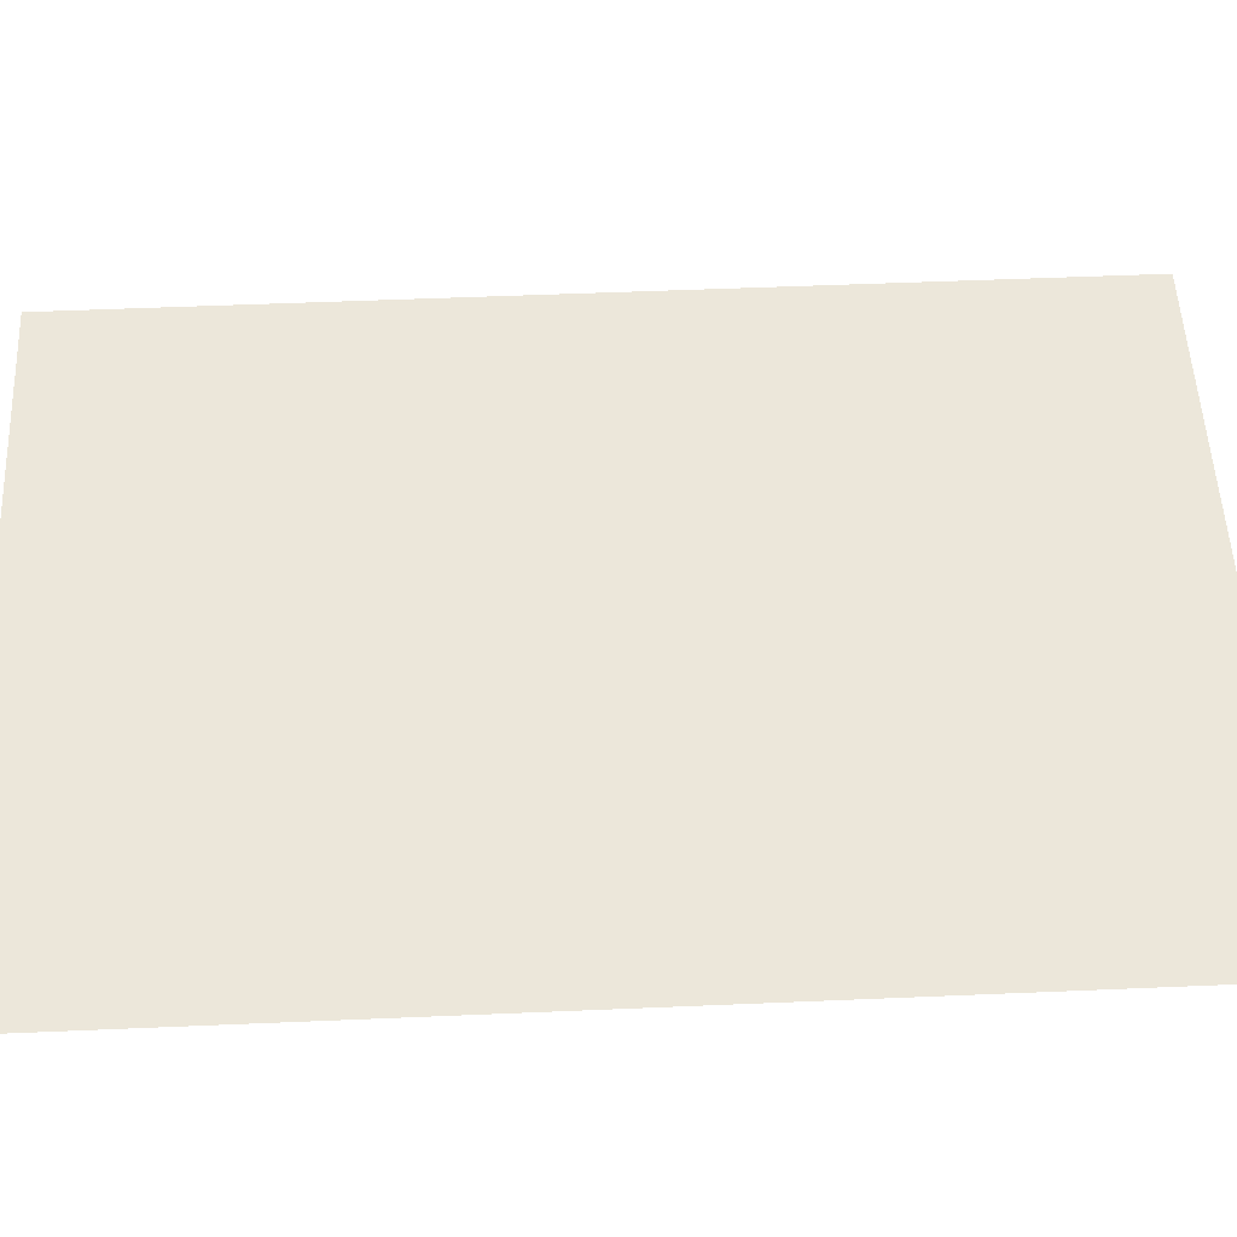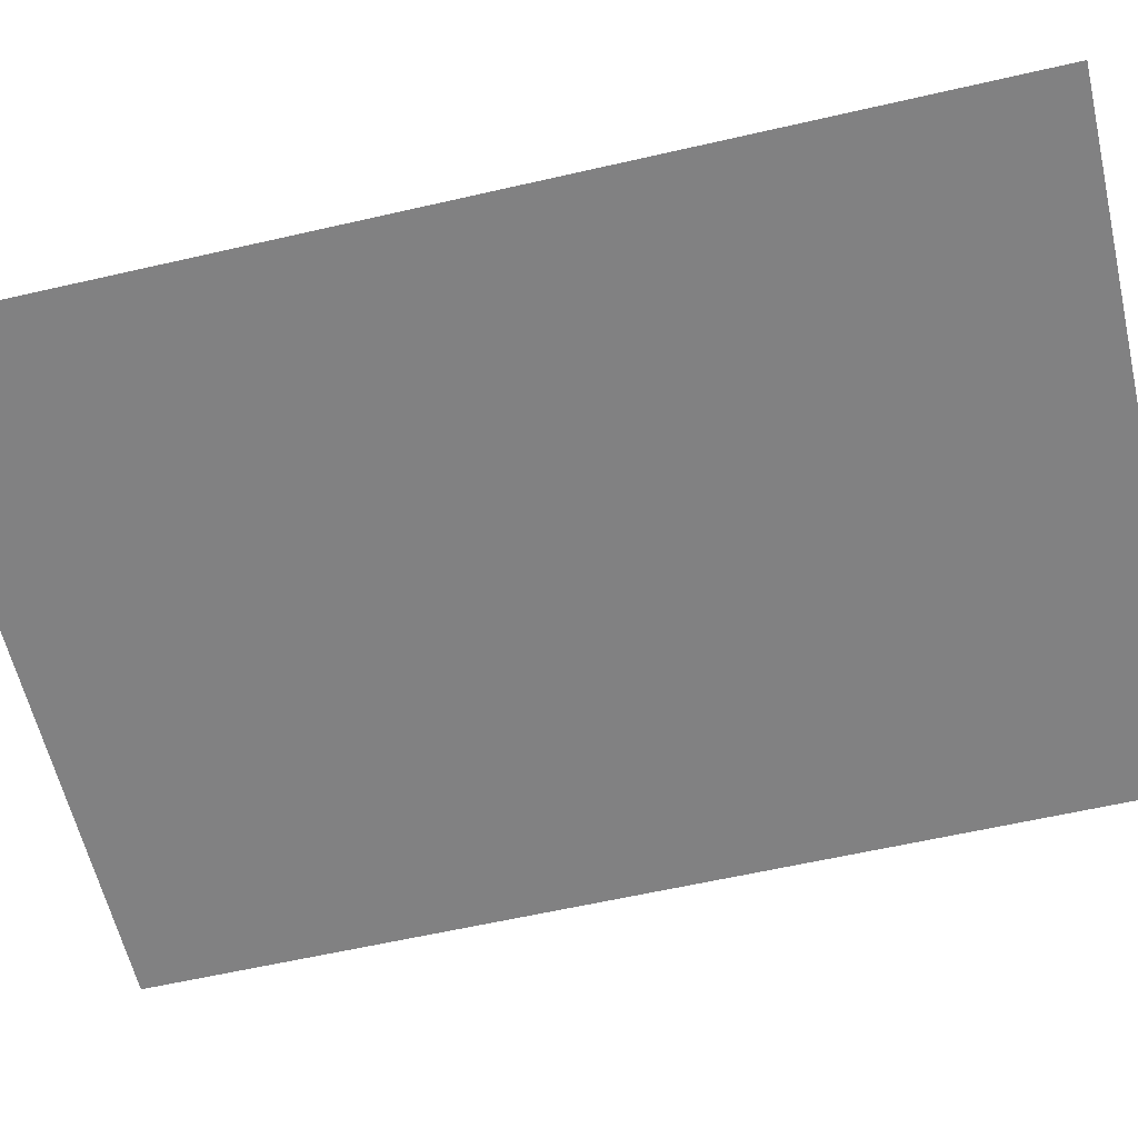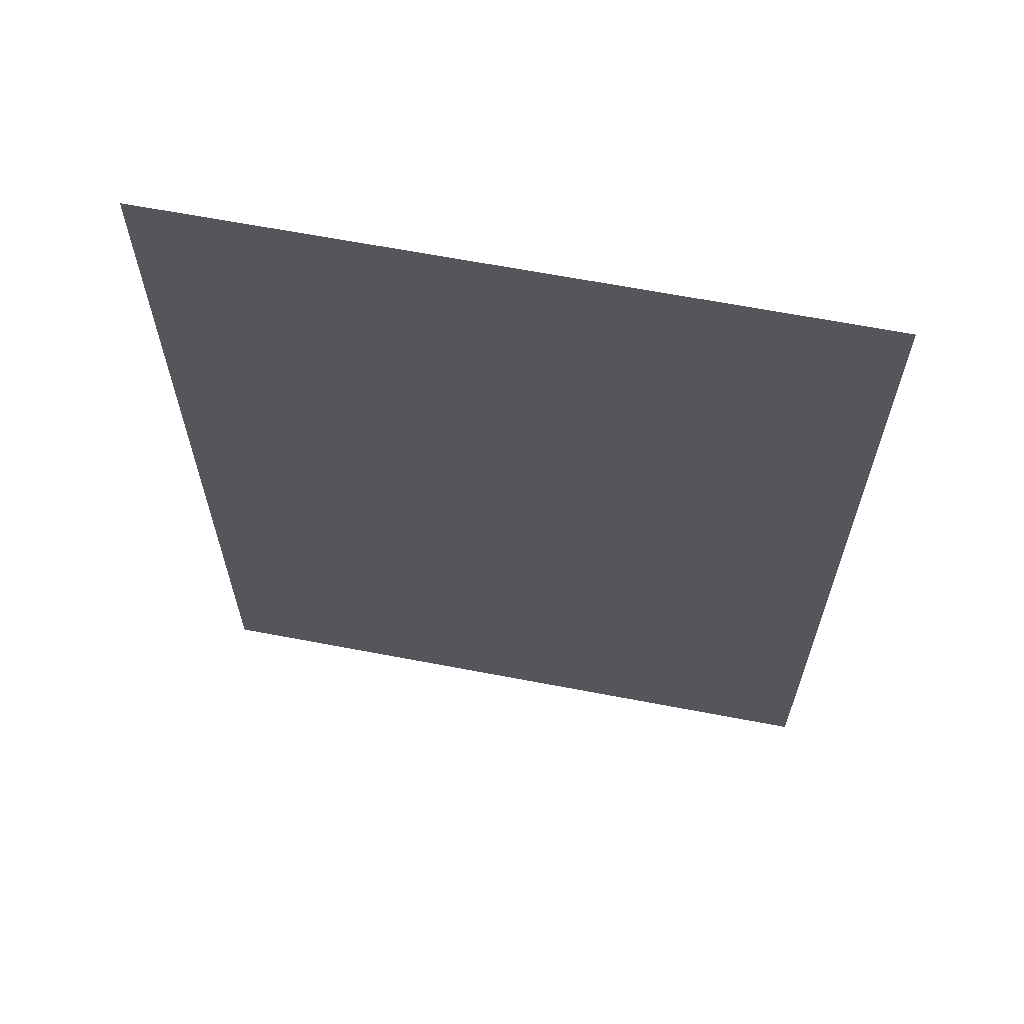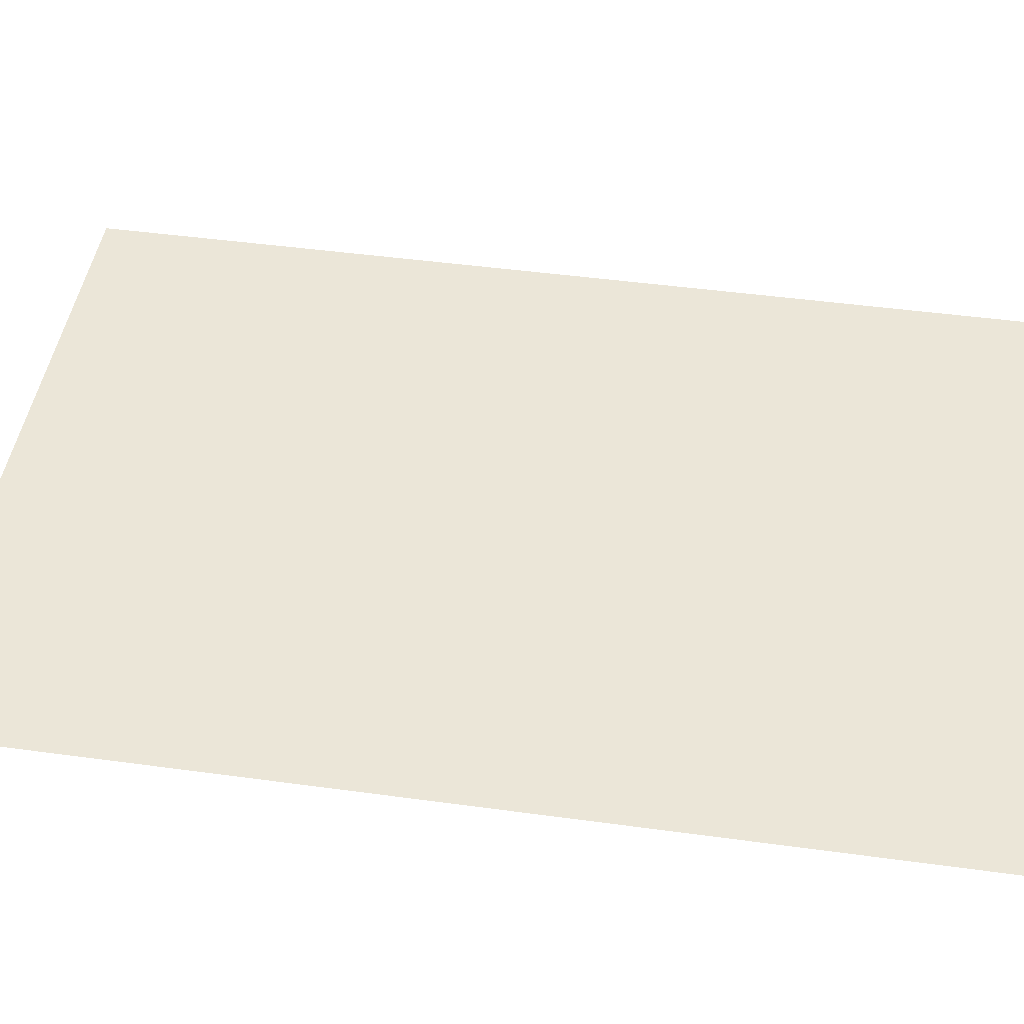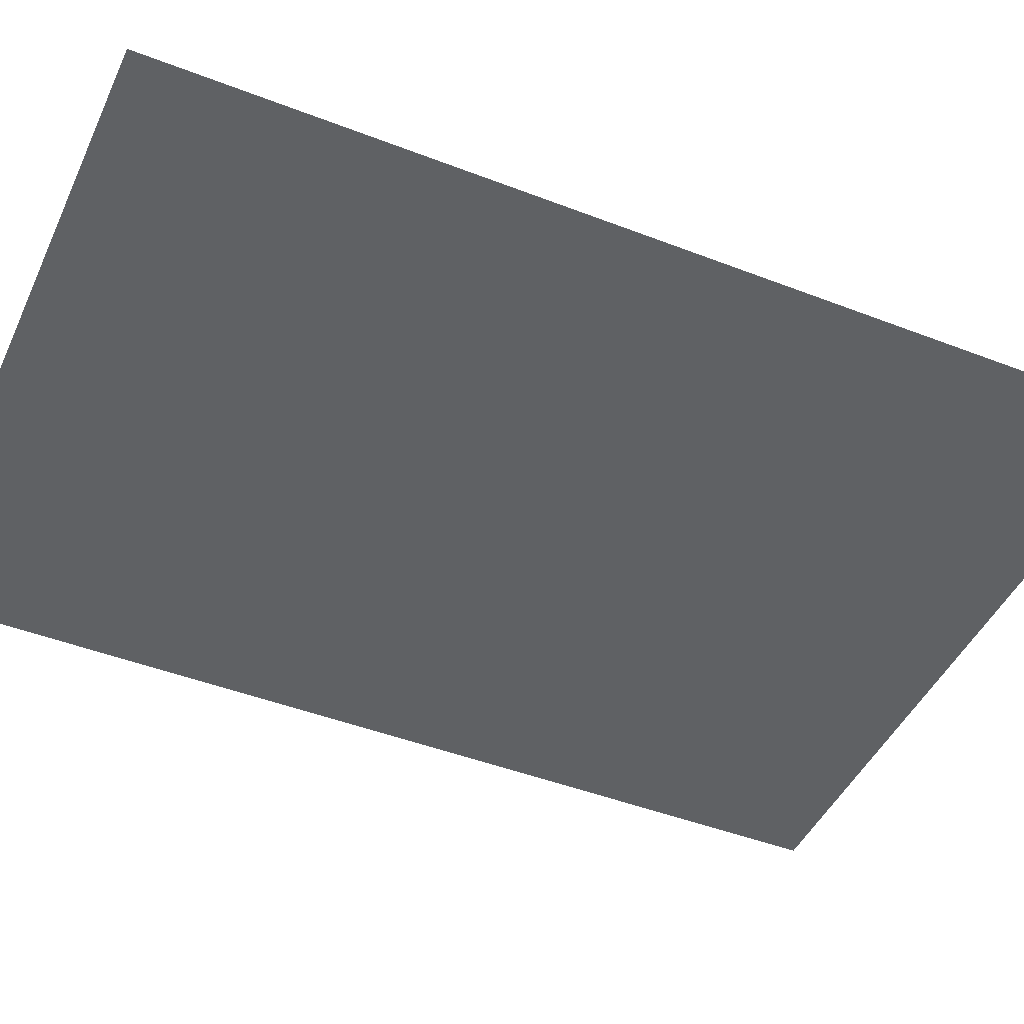
<metadata>
{"format":"obj","ext":"obj","renderer":"f3d","projection":"perspective","resolution":1024,"background":"white","views":[{"elev":53.2,"azim":87.4,"up":"+Z"},{"elev":-60.5,"azim":-76.8,"up":"+Z"},{"elev":64.8,"azim":10.9,"up":"+Y"},{"elev":46.1,"azim":-81.1,"up":"+Z"},{"elev":-45.7,"azim":-114.0,"up":"+Z"}]}
</metadata>
<code>
o MeshTelevisionStand_7_1_GeomSubset_3
v -0.000509 0.05388 0.03832
v 0.000509 0.05388 0.03832
v -0.000509 0.05532 0.03832
v 0.000509 0.05532 0.03832
v -0.000509 0.05388 0.03832
v 0.000509 0.05388 0.03832
v -0.000509 0.05532 0.03832
v 0.000509 0.05532 0.03832
v -0.000509 0.05388 0.03832
v 0.000509 0.05388 0.03832
v -0.000509 0.05532 0.03832
v 0.000509 0.05532 0.03832
v -0.000509 0.05388 0.03832
v 0.000509 0.05388 0.03832
v -0.000509 0.05532 0.03832
v 0.000509 0.05532 0.03832
v -0.000509 0.05388 0.03832
v 0.000509 0.05388 0.03832
v -0.000509 0.05532 0.03832
v 0.000509 0.05532 0.03832
v -0.2769 -0.131 -0.3972
v -0.2839 -0.129 -0.3972
v -0.2898 -0.1234 -0.3972
v -0.2938 -0.115 -0.3972
v -0.2952 -0.105 -0.3972
v -0.2769 -0.131 -0.4232
v -0.2839 -0.129 -0.4232
v -0.2898 -0.1234 -0.4232
v -0.2938 -0.115 -0.4232
v -0.2952 -0.105 -0.4232
v -0.2769 -0.1569 -0.4232
v -0.2909 -0.1529 -0.4232
v -0.3028 -0.1417 -0.4232
v -0.3107 -0.1249 -0.4232
v -0.3135 -0.105 -0.4232
v -0.2769 -0.1569 -0.3972
v -0.2909 -0.1529 -0.3972
v -0.3028 -0.1417 -0.3972
v -0.3107 -0.1249 -0.3972
v -0.3135 -0.105 -0.3972
v -0.2951 0.1062 -0.3972
v -0.2951 0.1062 -0.4231
v -0.3135 0.1062 -0.4231
v -0.3135 0.1062 -0.3972
v -0.2951 0.1321 -0.3713
v -0.2951 0.1302 -0.3812
v -0.2951 0.1246 -0.3896
v -0.2951 0.1162 -0.3953
v -0.3134 0.1321 -0.3713
v -0.3134 0.1302 -0.3812
v -0.3134 0.1246 -0.3896
v -0.3134 0.1162 -0.3953
v -0.3134 0.1581 -0.3713
v -0.3134 0.1541 -0.3911
v -0.3134 0.1429 -0.408
v -0.3134 0.1261 -0.4192
v -0.2951 0.1581 -0.3713
v -0.2951 0.1541 -0.3911
v -0.2951 0.1429 -0.408
v -0.2951 0.1261 -0.4192
v -0.2951 0.1062 0.06566
v -0.3134 0.1062 0.06566
v -0.2951 0.1162 0.06369
v -0.3134 0.1162 0.06369
v -0.2951 0.1246 0.05807
v -0.3134 0.1246 0.05807
v -0.2951 0.1302 0.04966
v -0.3134 0.1302 0.04966
v -0.2951 0.1321 0.03975
v -0.3134 0.1321 0.03975
v -0.3134 0.1062 0.09158
v -0.3134 0.1261 0.08763
v -0.3134 0.1429 0.0764
v -0.3134 0.1541 0.05958
v -0.3134 0.1581 0.03975
v -0.2951 0.1062 0.09158
v -0.2951 0.1261 0.08763
v -0.2951 0.1429 0.0764
v -0.2951 0.1541 0.05958
v -0.2951 0.1581 0.03975
v -0.2951 0.06405 0.06566
v -0.3134 0.06405 0.06566
v -0.3134 0.06405 0.09158
v -0.2951 0.06405 0.09158
v 0 0.05229 0.03447
v 0 0.05229 0.1228
v -0.3355 0.05229 0.03447
v -0.3355 0.05229 0.1228
v 0 0.06405 0.03682
v 0 0.06336 0.03516
v 0 0.06169 0.03447
v 0 0.06405 0.1204
v 0 0.06336 0.1221
v 0 0.06169 0.1228
v -0.3338 0.06405 0.03682
v -0.335 0.06336 0.03516
v -0.3355 0.06169 0.03447
v -0.3338 0.06405 0.1204
v -0.335 0.06336 0.1221
v -0.3355 0.06169 0.1228
v 0 -0.131 -0.3972
v 0 -0.131 -0.4232
v 0 -0.1569 -0.4232
v 0 -0.1569 -0.3972
v 0.2789 -0.131 -0.3972
v 0.286 -0.129 -0.3972
v 0.292 -0.1234 -0.3972
v 0.296 -0.115 -0.3972
v 0.2974 -0.105 -0.3972
v 0.2789 -0.131 -0.4232
v 0.286 -0.129 -0.4232
v 0.292 -0.1234 -0.4232
v 0.296 -0.115 -0.4232
v 0.2974 -0.105 -0.4232
v 0.2789 -0.1569 -0.4232
v 0.293 -0.1529 -0.4232
v 0.305 -0.1417 -0.4232
v 0.313 -0.1249 -0.4232
v 0.3158 -0.105 -0.4232
v 0.2789 -0.1569 -0.3972
v 0.293 -0.1529 -0.3972
v 0.305 -0.1417 -0.3972
v 0.313 -0.1249 -0.3972
v 0.3158 -0.105 -0.3972
v 0.2973 0.1062 -0.3972
v 0.2973 0.1062 -0.4231
v 0.3158 0.1062 -0.4231
v 0.3158 0.1062 -0.3972
v 0.2972 0.1321 -0.3713
v 0.2972 0.1302 -0.3812
v 0.2972 0.1246 -0.3896
v 0.2972 0.1162 -0.3953
v 0.3157 0.1321 -0.3713
v 0.3157 0.1302 -0.3812
v 0.3157 0.1246 -0.3896
v 0.3157 0.1162 -0.3953
v 0.3157 0.1581 -0.3713
v 0.3157 0.1541 -0.3911
v 0.3157 0.1429 -0.408
v 0.3157 0.1261 -0.4192
v 0.2972 0.1581 -0.3713
v 0.2972 0.1541 -0.3911
v 0.2972 0.1429 -0.408
v 0.2972 0.1261 -0.4192
v 0.2972 0.1062 0.06566
v 0.3157 0.1062 0.06566
v 0.2972 0.1162 0.06369
v 0.3157 0.1162 0.06369
v 0.2972 0.1246 0.05807
v 0.3157 0.1246 0.05807
v 0.2972 0.1302 0.04966
v 0.3157 0.1302 0.04966
v 0.2972 0.1321 0.03975
v 0.3157 0.1321 0.03975
v 0.3157 0.1062 0.09158
v 0.3157 0.1261 0.08763
v 0.3157 0.1429 0.0764
v 0.3157 0.1541 0.05958
v 0.3157 0.1581 0.03975
v 0.2972 0.1062 0.09158
v 0.2972 0.1261 0.08763
v 0.2972 0.1429 0.0764
v 0.2972 0.1541 0.05958
v 0.2972 0.1581 0.03975
v 0.2972 0.06405 0.06566
v 0.3157 0.06405 0.06566
v 0.3157 0.06405 0.09158
v 0.2972 0.06405 0.09158
v 0.3379 0.05229 0.03447
v 0.3379 0.05229 0.1228
v 0.3363 0.06405 0.03682
v 0.3374 0.06336 0.03516
v 0.3379 0.06169 0.03447
v 0.3363 0.06405 0.1204
v 0.3374 0.06336 0.1221
v 0.3379 0.06169 0.1228
f 13 14 16 15

</code>
